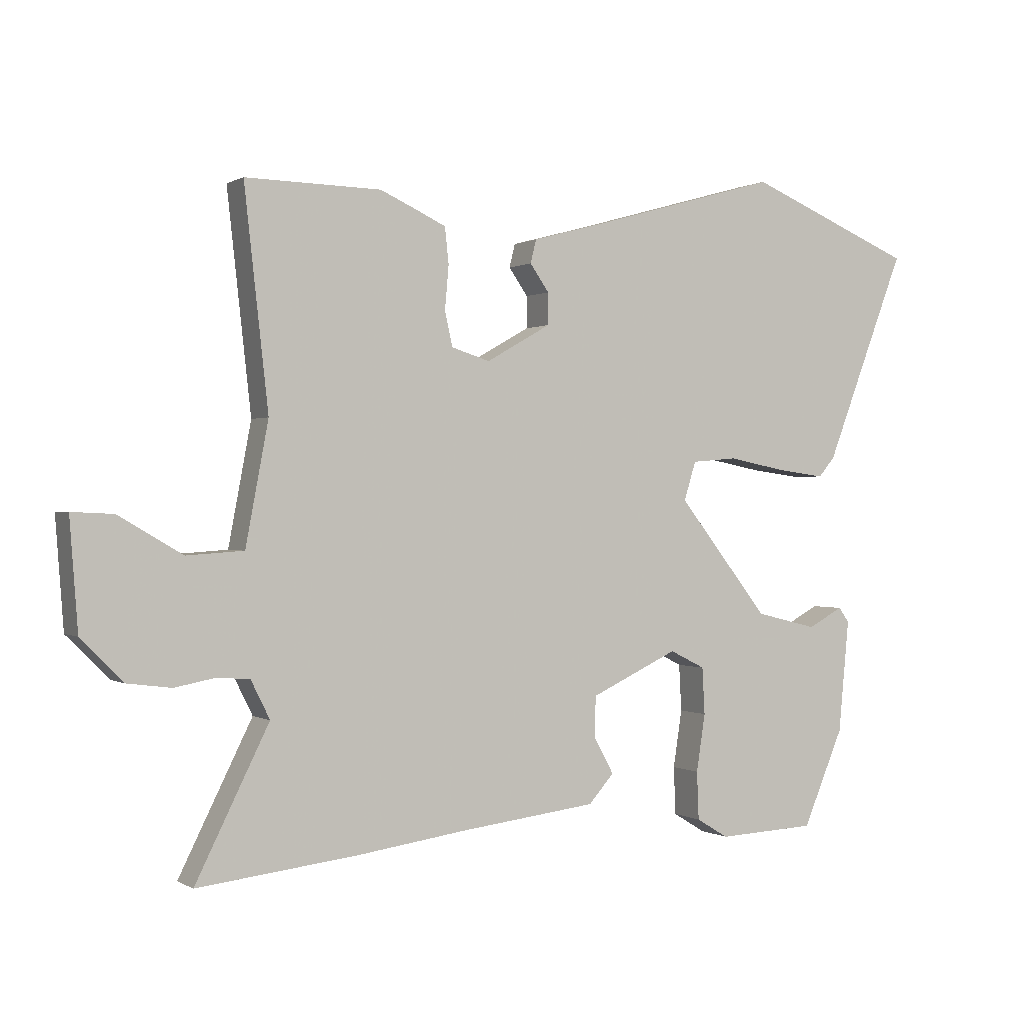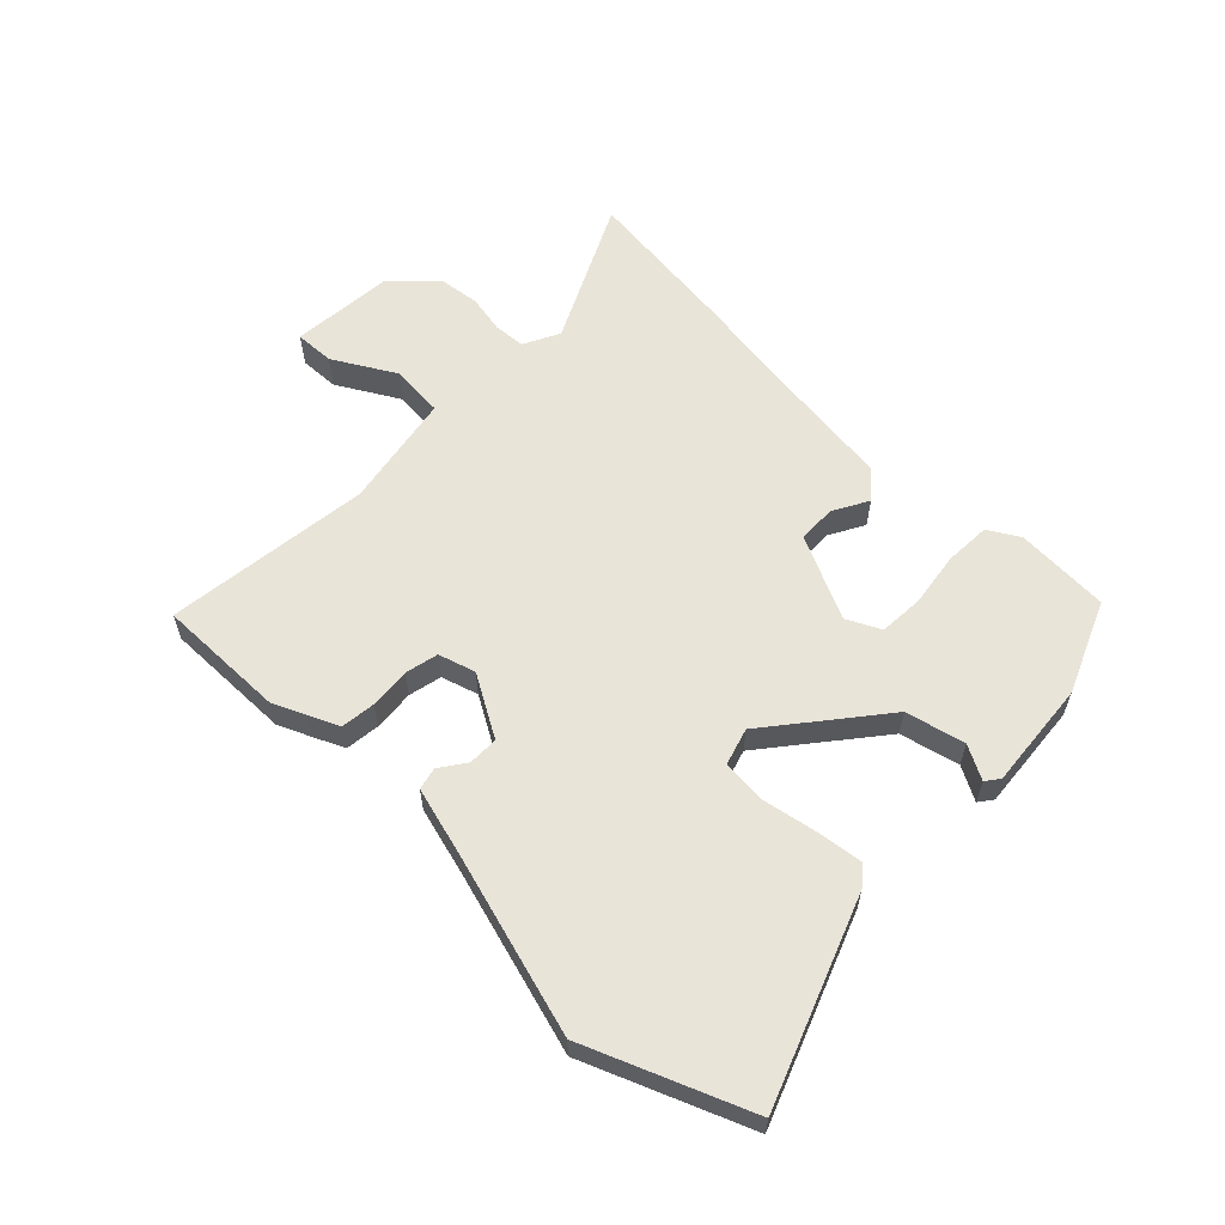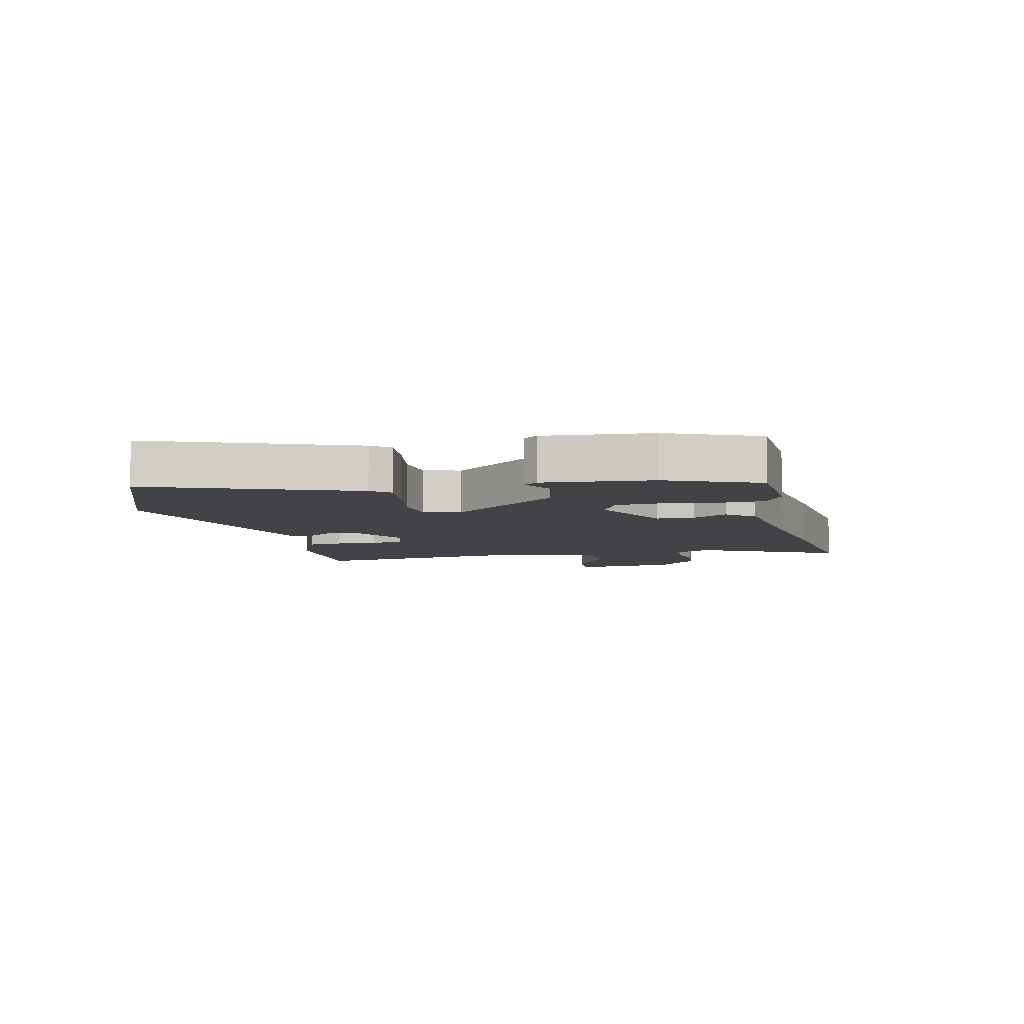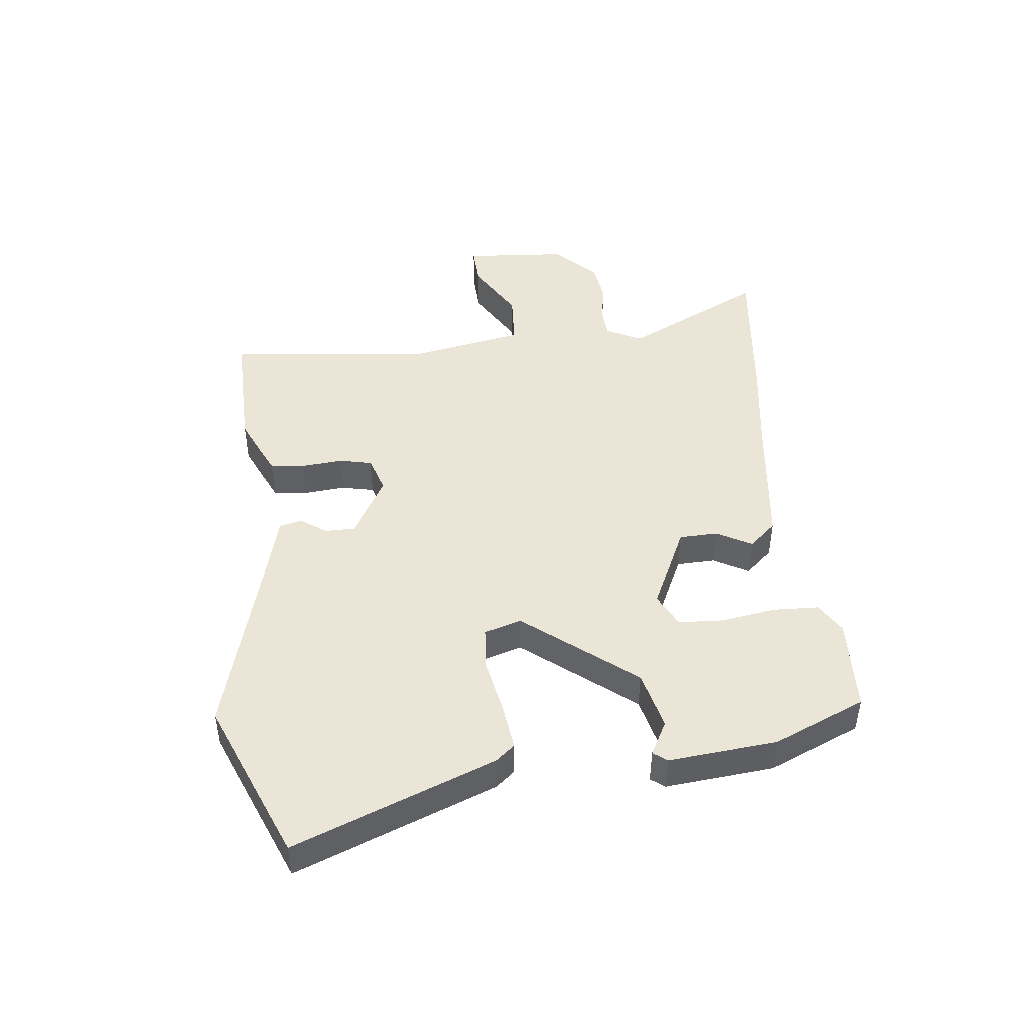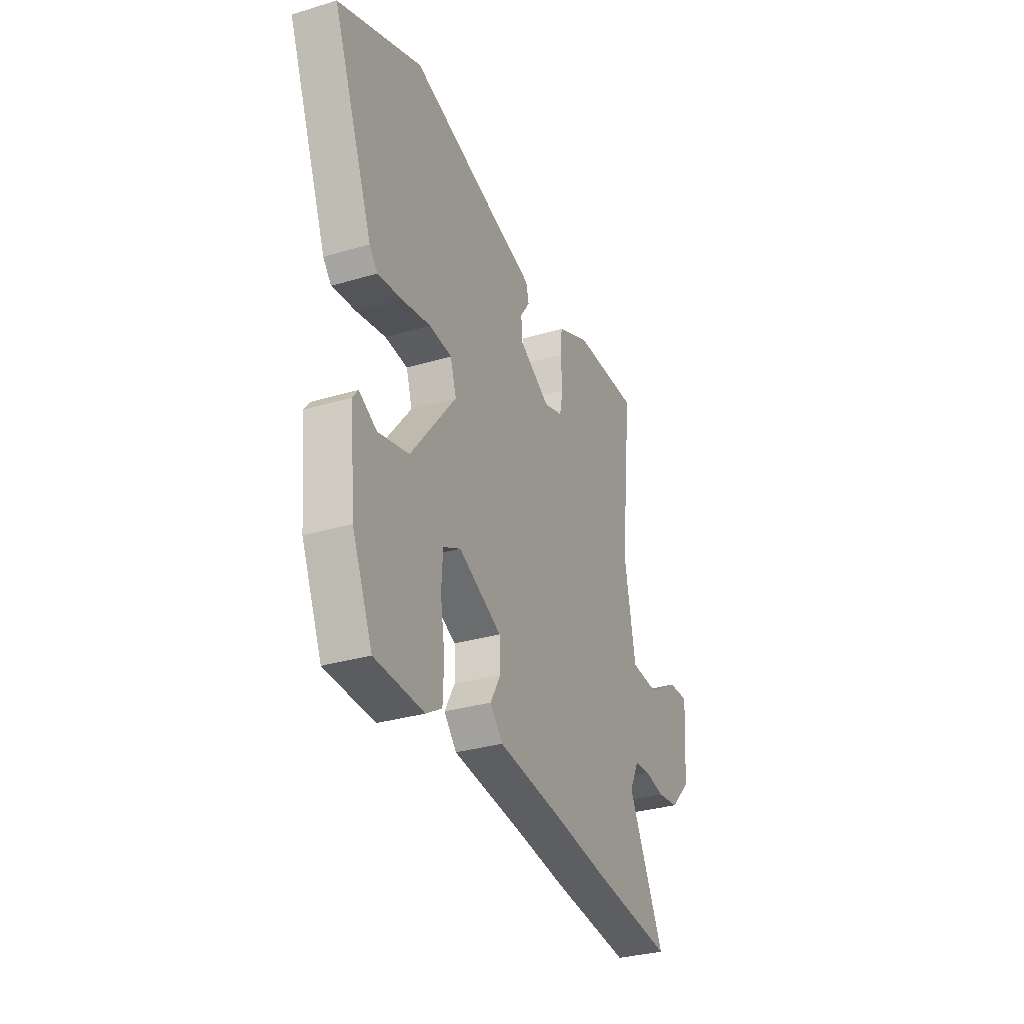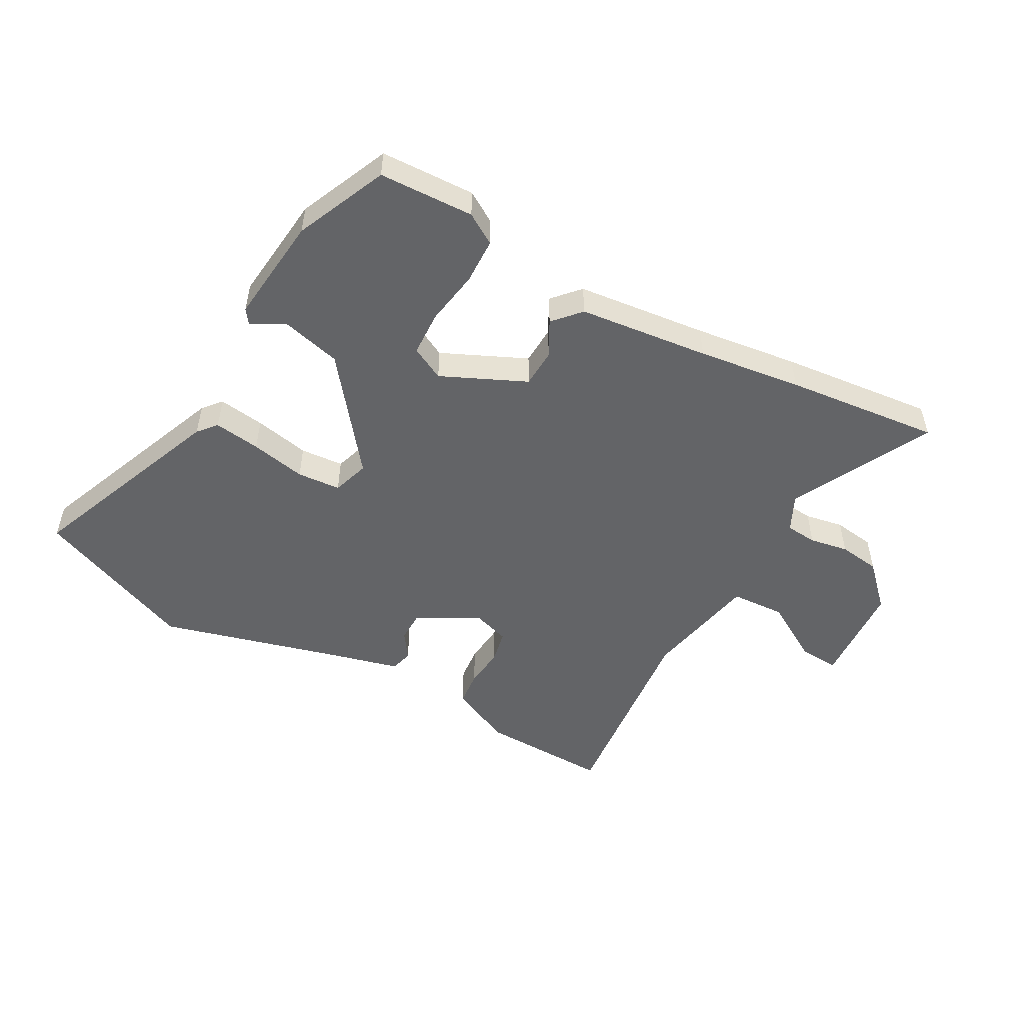
<metadata>
{"format":"obj","ext":"obj","renderer":"f3d","projection":"perspective","resolution":1024,"background":"white","views":[{"elev":0.3,"azim":-27.5,"up":"+Z"},{"elev":59.8,"azim":44.6,"up":"+Y"},{"elev":-7.1,"azim":103.4,"up":"+Y"},{"elev":45.8,"azim":83.7,"up":"+Y"},{"elev":-31.7,"azim":112.9,"up":"+Z"},{"elev":-51.2,"azim":150.6,"up":"+Y"}]}
</metadata>
<code>
v 0.459 0.07 -0.492
v 0.302 0.07 -0.499
v 0.251 0.07 -0.468
v 0.248 0.07 -0.392
v 0.262 0.07 -0.301
v 0.258 0.07 -0.227
v 0.202 0.07 -0.199
v 0.063 0.07 -0.264
v 0.061 0.07 -0.328
v 0.093 0.07 -0.386
v 0.053 0.07 -0.431
v -0.163 0.07 -0.457
v -0.335 0.07 -0.481
v -0.591 0.07 -0.51
v -0.475 0.07 -0.277
v -0.505 0.07 -0.217
v -0.557 0.07 -0.213
v -0.621 0.07 -0.225
v -0.69 0.07 -0.216
v -0.757 0.07 -0.149
v -0.77 0.07 0.023
v -0.704 0.07 0.02
v -0.603 0.07 -0.039
v -0.513 0.07 -0.033
v -0.477 0.07 0.158
v -0.515 0.07 0.5
v -0.301 0.07 0.496
v -0.245 0.07 0.471
v -0.196 0.07 0.448
v -0.19 0.07 0.391
v -0.196 0.07 0.323
v -0.184 0.07 0.268
v -0.123 0.07 0.249
v -0.021 0.07 0.307
v -0.021 0.07 0.357
v -0.051 0.07 0.4
v -0.042 0.07 0.437
v 0.078 0.07 0.469
v 0.373 0.07 0.552
v 0.64 0.07 0.442
v 0.511 0.07 0.109
v 0.485 0.07 0.078
v 0.408 0.07 0.088
v 0.316 0.07 0.106
v 0.244 0.07 0.1
v 0.225 0.07 0.039
v 0.37 0.07 -0.144
v 0.468 0.07 -0.168
v 0.524 0.07 -0.138
v 0.541 0.07 -0.161
v 0.524 0.07 -0.34
v 0.459 0 -0.492
v 0.302 0 -0.499
v 0.251 0 -0.468
v 0.248 0 -0.392
v 0.262 0 -0.301
v 0.258 0 -0.227
v 0.202 0 -0.199
v 0.063 0 -0.264
v 0.061 0 -0.328
v 0.093 0 -0.386
v 0.053 0 -0.431
v -0.163 0 -0.457
v -0.335 0 -0.481
v -0.591 0 -0.51
v -0.475 0 -0.277
v -0.505 0 -0.217
v -0.557 0 -0.213
v -0.621 0 -0.225
v -0.69 0 -0.216
v -0.757 0 -0.149
v -0.77 0 0.023
v -0.704 0 0.02
v -0.603 0 -0.039
v -0.513 0 -0.033
v -0.477 0 0.158
v -0.515 0 0.5
v -0.301 0 0.496
v -0.245 0 0.471
v -0.196 0 0.448
v -0.19 0 0.391
v -0.196 0 0.323
v -0.184 0 0.268
v -0.123 0 0.249
v -0.021 0 0.307
v -0.021 0 0.357
v -0.051 0 0.4
v -0.042 0 0.437
v 0.078 0 0.469
v 0.373 0 0.552
v 0.64 0 0.442
v 0.511 0 0.109
v 0.485 0 0.078
v 0.408 0 0.088
v 0.316 0 0.106
v 0.244 0 0.1
v 0.225 0 0.039
v 0.37 0 -0.144
v 0.468 0 -0.168
v 0.524 0 -0.138
v 0.541 0 -0.161
v 0.524 0 -0.34
f 3 4 5
f 2 3 5
f 1 2 5
f 51 1 5
f 50 51 5
f 49 50 5
f 48 49 5
f 47 48 5 6
f 46 47 6 7
f 42 43 44
f 41 42 44
f 40 41 44
f 39 40 44
f 38 39 44
f 38 44 45
f 37 38 45
f 36 37 45
f 35 36 45
f 34 35 45 46
f 29 30 31
f 28 29 31
f 27 28 31
f 26 27 31
f 25 26 31
f 24 25 31 32
f 21 22 23
f 20 21 23
f 19 20 23
f 18 19 23
f 17 18 23
f 16 17 23 24
f 24 32 33
f 16 24 33
f 15 16 33
f 33 34 46
f 15 33 46
f 14 15 46
f 13 14 46
f 12 13 46
f 46 7 8
f 12 46 8
f 9 10 11 12
f 8 9 12
f 56 55 54
f 56 54 53
f 56 53 52
f 56 52 102
f 56 102 101
f 56 101 100
f 56 100 99
f 57 56 99 98
f 58 57 98 97
f 95 94 93
f 95 93 92
f 95 92 91
f 95 91 90
f 95 90 89
f 96 95 89
f 96 89 88
f 96 88 87
f 96 87 86
f 97 96 86 85
f 82 81 80
f 82 80 79
f 82 79 78
f 82 78 77
f 82 77 76
f 83 82 76 75
f 74 73 72
f 74 72 71
f 74 71 70
f 74 70 69
f 74 69 68
f 75 74 68 67
f 84 83 75
f 84 75 67
f 84 67 66
f 97 85 84
f 97 84 66
f 97 66 65
f 97 65 64
f 97 64 63
f 59 58 97
f 59 97 63
f 63 62 61 60
f 63 60 59
f 1 52 53 2
f 2 53 54 3
f 3 54 55 4
f 4 55 56 5
f 5 56 57 6
f 6 57 58 7
f 7 58 59 8
f 8 59 60 9
f 9 60 61 10
f 10 61 62 11
f 11 62 63 12
f 12 63 64 13
f 13 64 65 14
f 14 65 66 15
f 15 66 67 16
f 16 67 68 17
f 17 68 69 18
f 18 69 70 19
f 19 70 71 20
f 20 71 72 21
f 21 72 73 22
f 22 73 74 23
f 23 74 75 24
f 24 75 76 25
f 25 76 77 26
f 26 77 78 27
f 27 78 79 28
f 28 79 80 29
f 29 80 81 30
f 30 81 82 31
f 31 82 83 32
f 32 83 84 33
f 33 84 85 34
f 34 85 86 35
f 35 86 87 36
f 36 87 88 37
f 37 88 89 38
f 38 89 90 39
f 39 90 91 40
f 40 91 92 41
f 41 92 93 42
f 42 93 94 43
f 43 94 95 44
f 44 95 96 45
f 45 96 97 46
f 46 97 98 47
f 47 98 99 48
f 48 99 100 49
f 49 100 101 50
f 50 101 102 51
f 51 102 52 1

</code>
